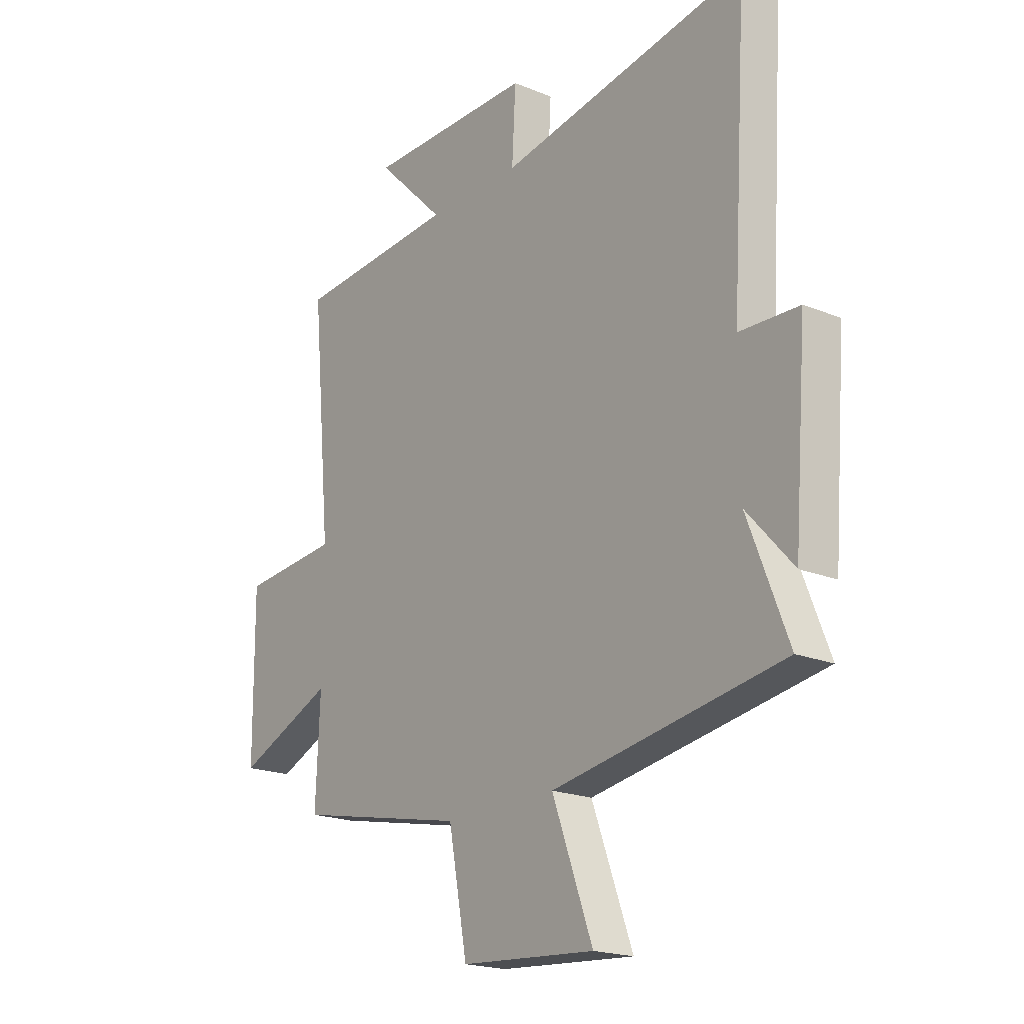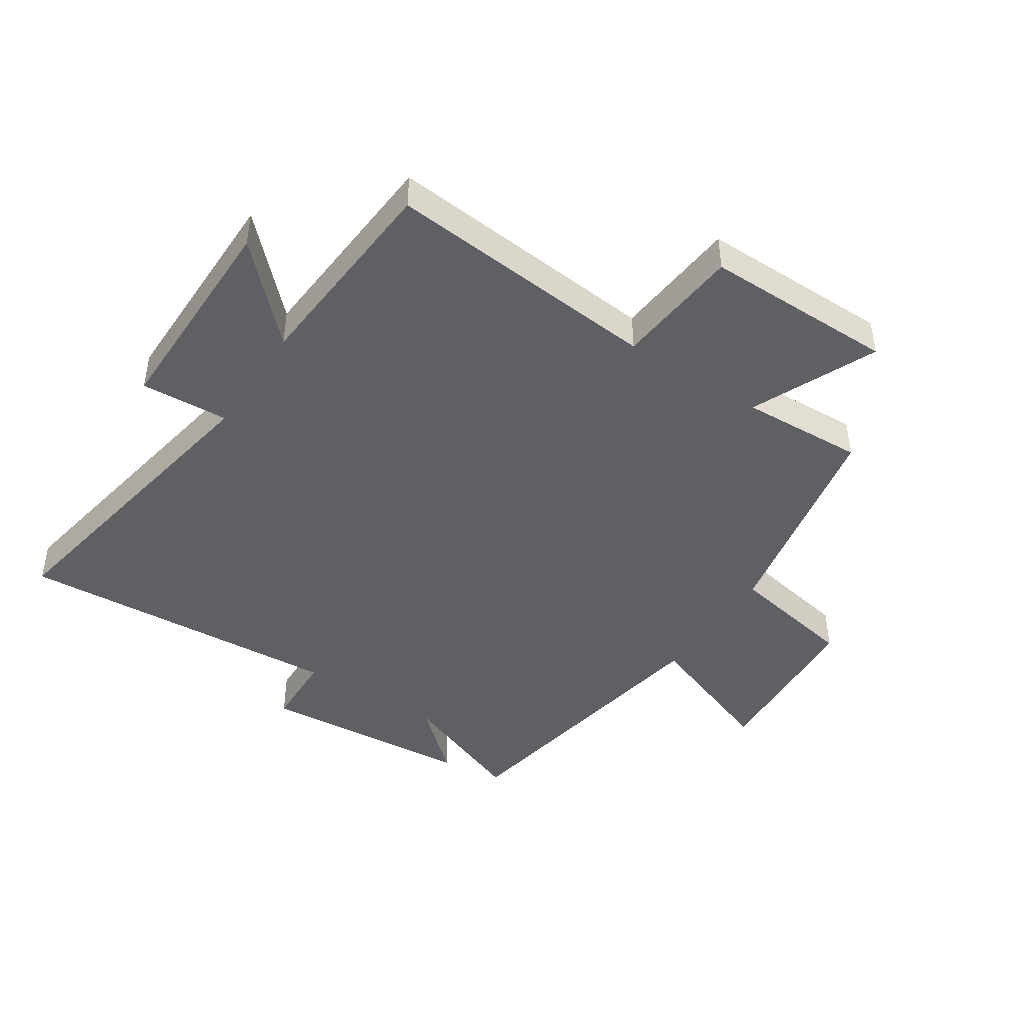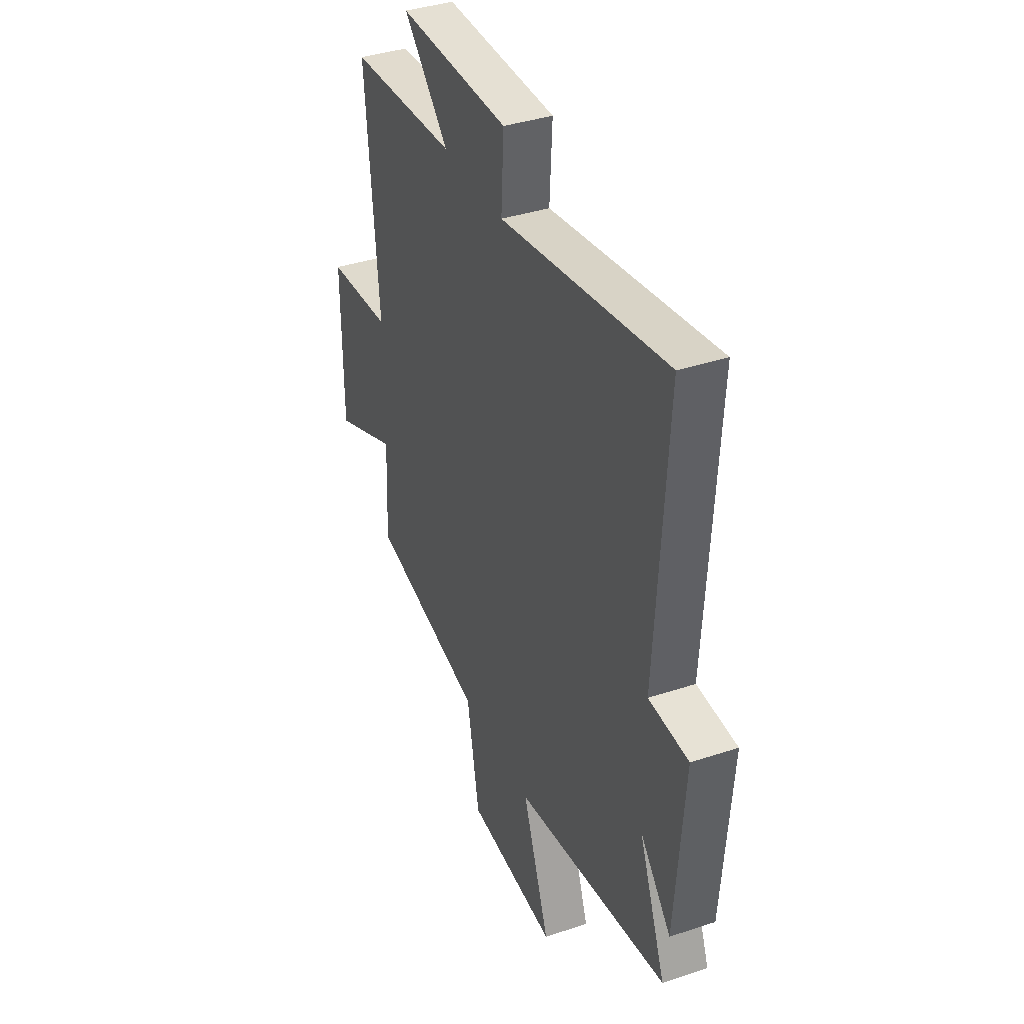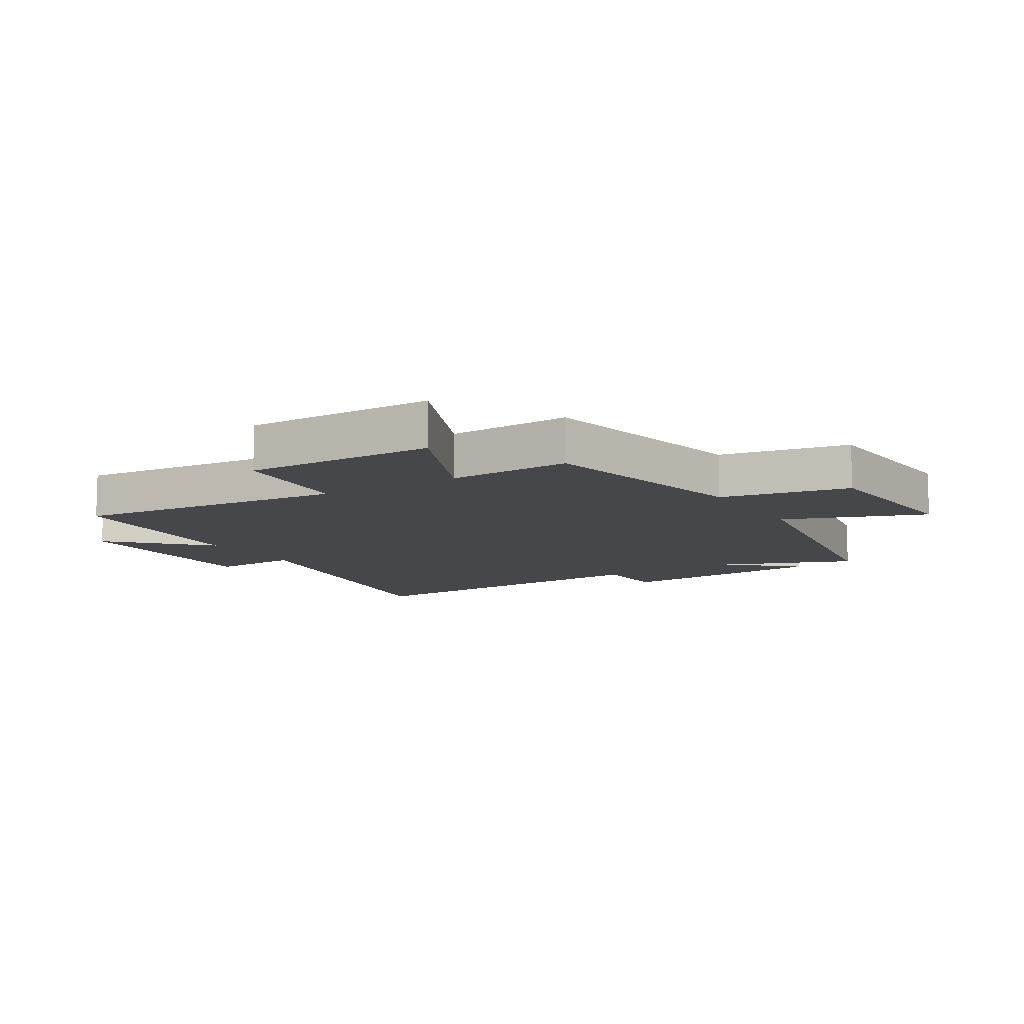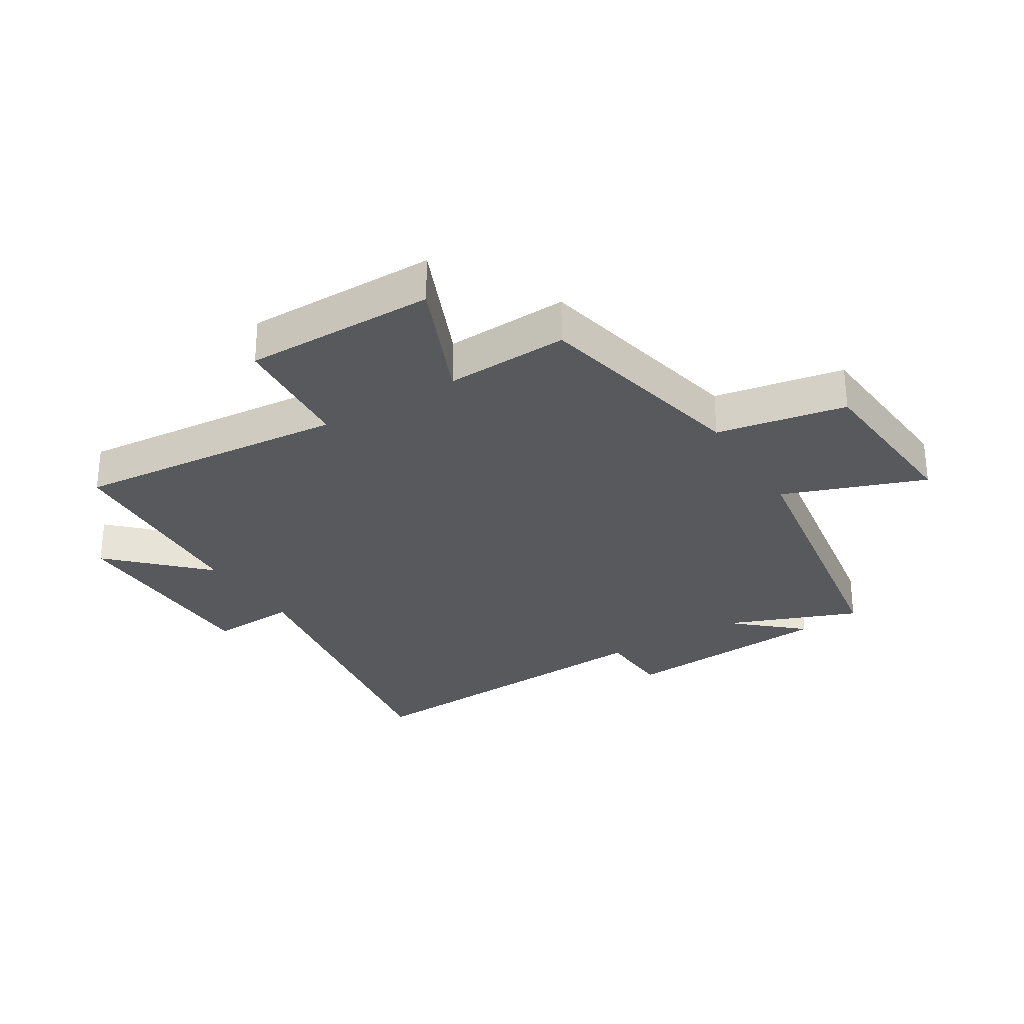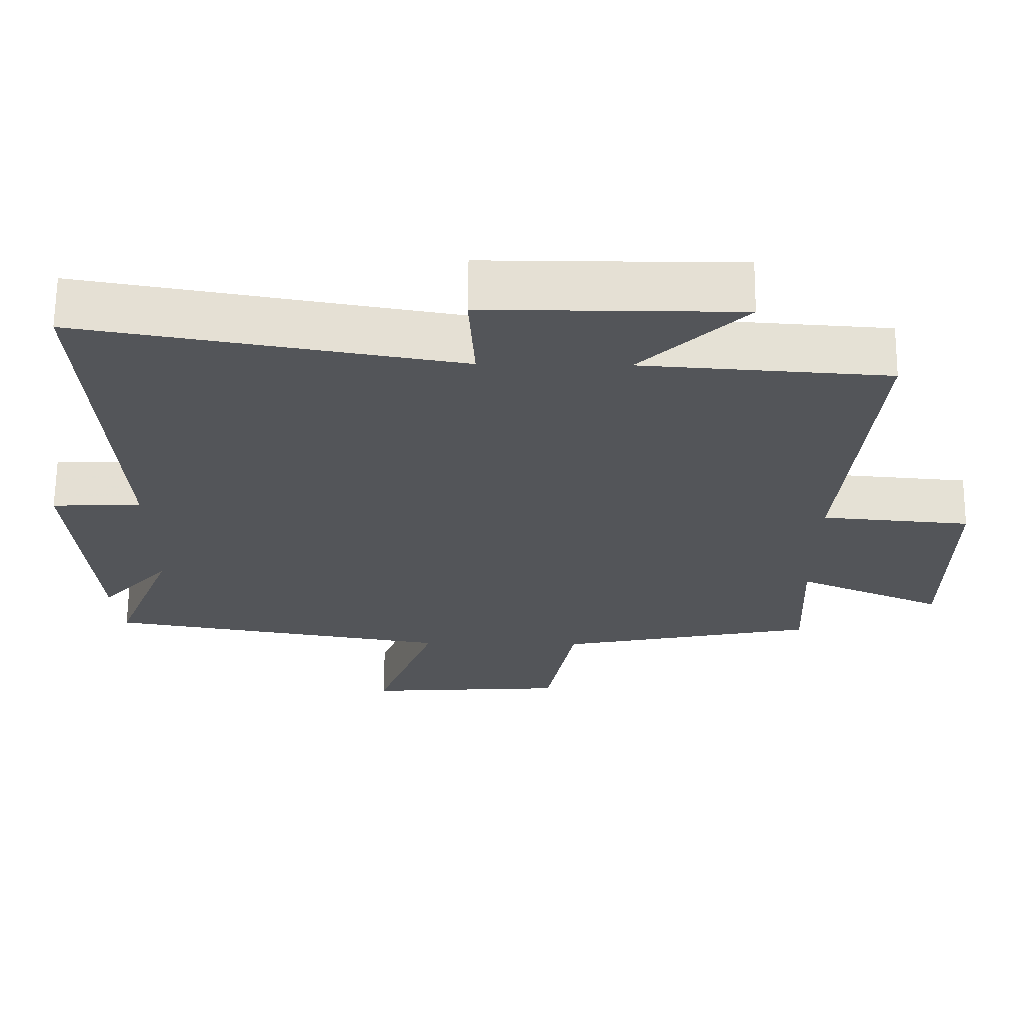
<metadata>
{"format":"obj","ext":"obj","renderer":"f3d","projection":"perspective","resolution":1024,"background":"white","views":[{"elev":-19.7,"azim":-127.3,"up":"+Z"},{"elev":-44.2,"azim":56.6,"up":"+Y"},{"elev":38.1,"azim":-112.8,"up":"+Z"},{"elev":-10.3,"azim":121.6,"up":"+Y"},{"elev":-29.1,"azim":122.0,"up":"+Y"},{"elev":65.9,"azim":0.5,"up":"+Z"}]}
</metadata>
<code>
v -0.585 0.07 -0.418
v -0.5 0.07 -0.201
v -0.598 0.07 -0.31
v -0.626 0.07 0.044
v -0.5 0.07 0.049
v -0.534 0.07 0.592
v -0.005 0.07 0.5
v -0.013 0.07 0.645
v 0.343 0.07 0.645
v 0.197 0.07 0.5
v 0.542 0.07 0.476
v 0.5 0.07 0.023
v 0.709 0.07 0.005
v 0.707 0.07 -0.311
v 0.5 0.07 -0.221
v 0.509 0.07 -0.425
v 0.144 0.07 -0.5
v 0.104 0.07 -0.713
v -0.182 0.07 -0.733
v -0.096 0.07 -0.5
v -0.585 0 -0.418
v -0.5 0 -0.201
v -0.598 0 -0.31
v -0.626 0 0.044
v -0.5 0 0.049
v -0.534 0 0.592
v -0.005 0 0.5
v -0.013 0 0.645
v 0.343 0 0.645
v 0.197 0 0.5
v 0.542 0 0.476
v 0.5 0 0.023
v 0.709 0 0.005
v 0.707 0 -0.311
v 0.5 0 -0.221
v 0.509 0 -0.425
v 0.144 0 -0.5
v 0.104 0 -0.713
v -0.182 0 -0.733
v -0.096 0 -0.5
f 17 18 19 20
f 20 1 2
f 17 20 2
f 16 17 2
f 15 16 2
f 12 13 14 15
f 12 15 2
f 10 11 12 2
f 7 8 9 10
f 7 10 2
f 5 6 7
f 5 7 2 3
f 3 4 5
f 40 39 38 37
f 22 21 40
f 22 40 37
f 22 37 36
f 22 36 35
f 35 34 33 32
f 22 35 32
f 22 32 31 30
f 30 29 28 27
f 22 30 27
f 27 26 25
f 23 22 27 25
f 25 24 23
f 1 21 22 2
f 2 22 23 3
f 3 23 24 4
f 4 24 25 5
f 5 25 26 6
f 6 26 27 7
f 7 27 28 8
f 8 28 29 9
f 9 29 30 10
f 10 30 31 11
f 11 31 32 12
f 12 32 33 13
f 13 33 34 14
f 14 34 35 15
f 15 35 36 16
f 16 36 37 17
f 17 37 38 18
f 18 38 39 19
f 19 39 40 20
f 20 40 21 1

</code>
